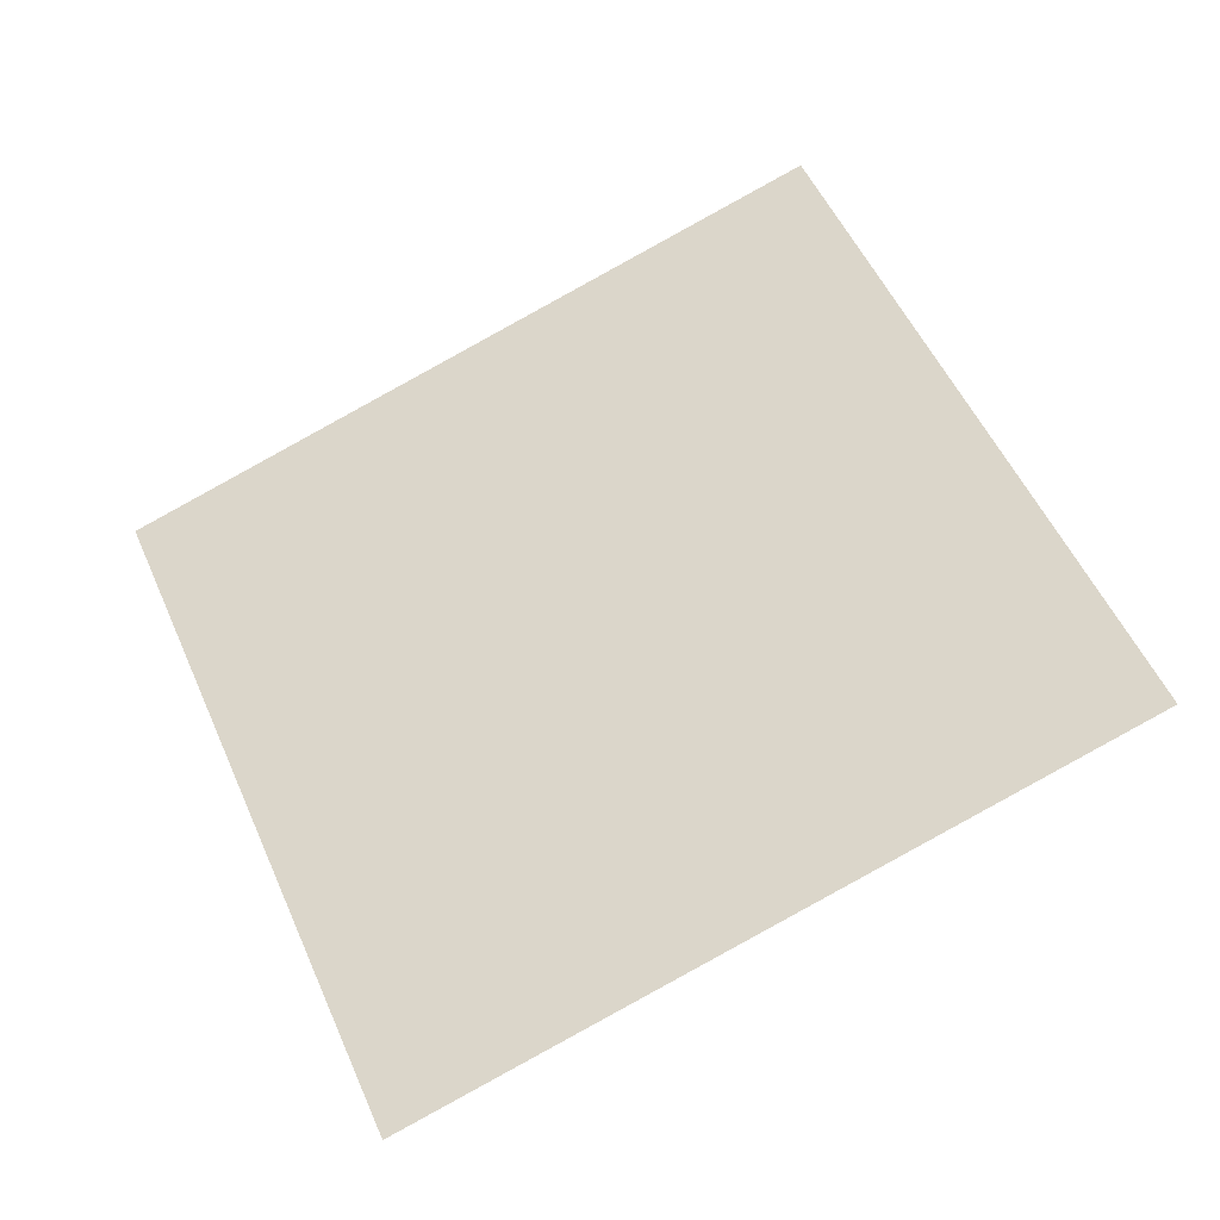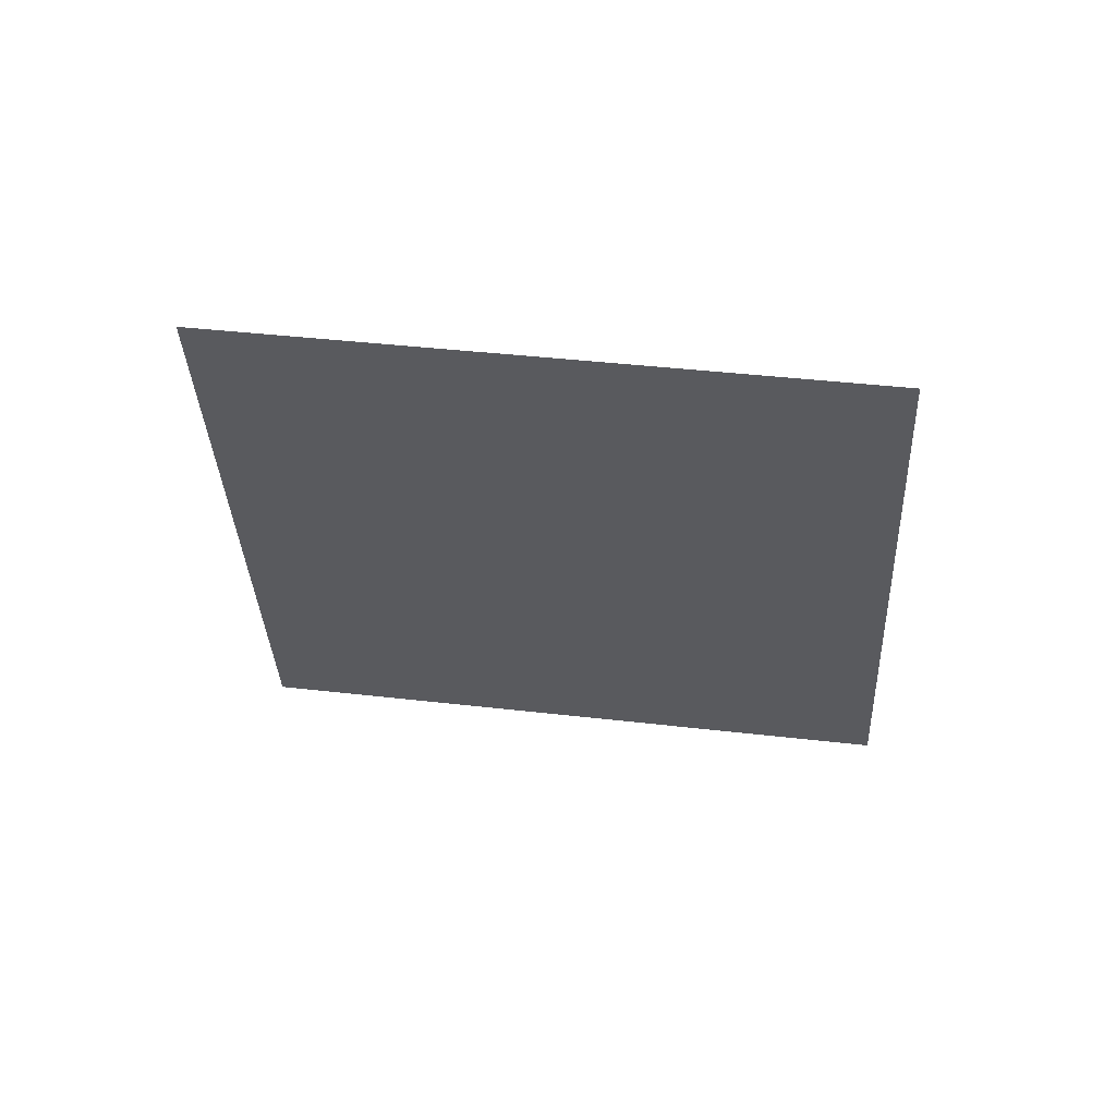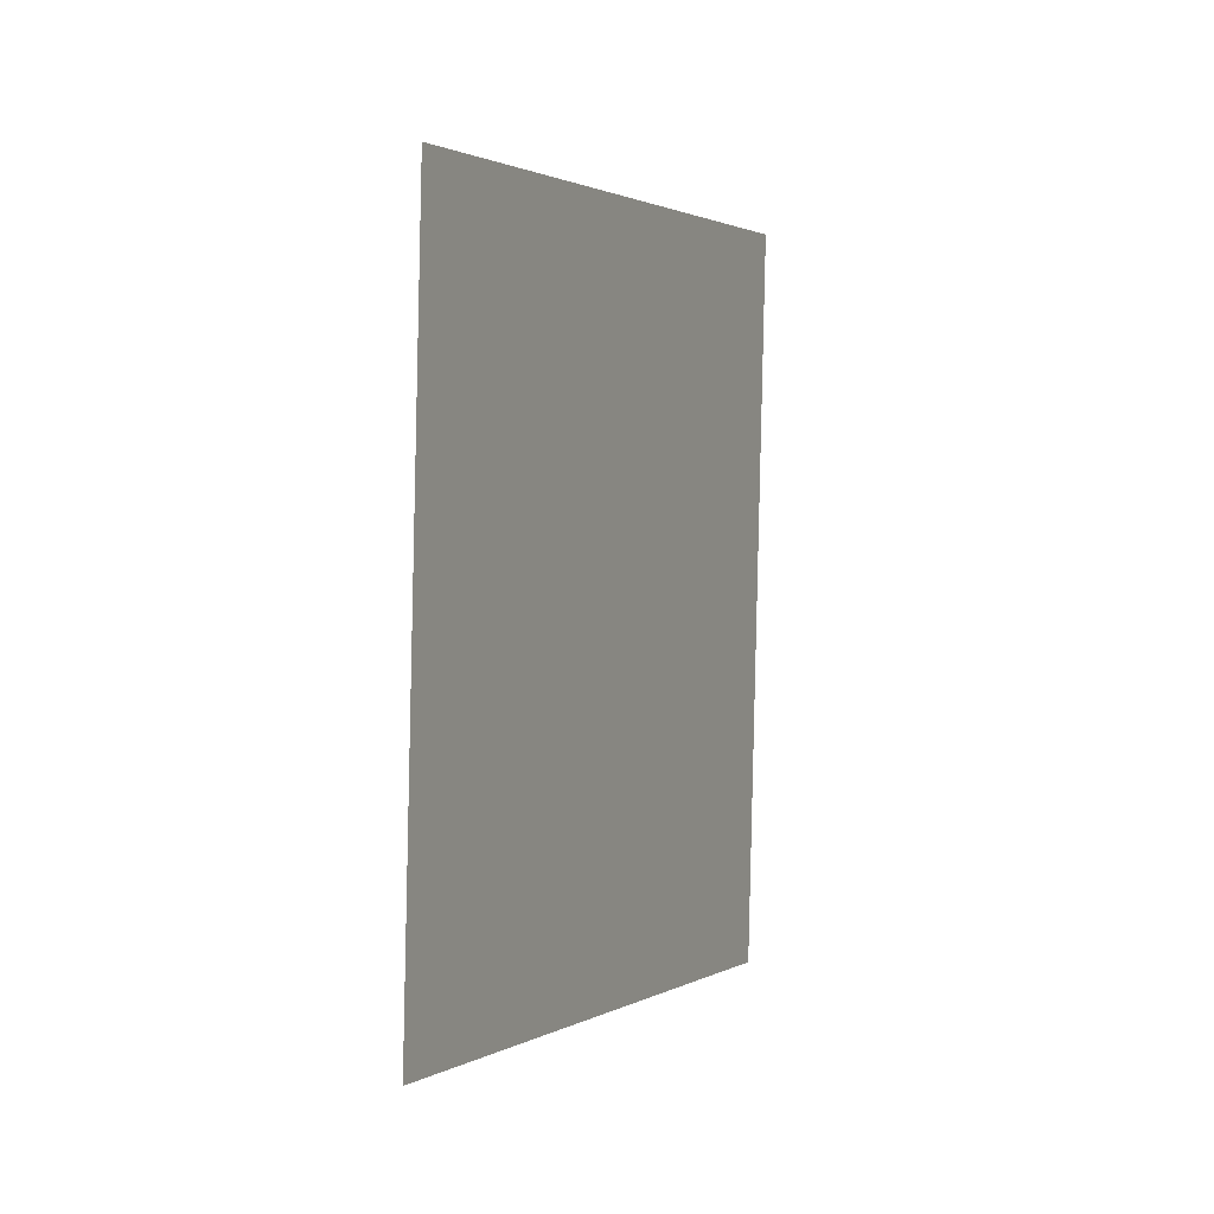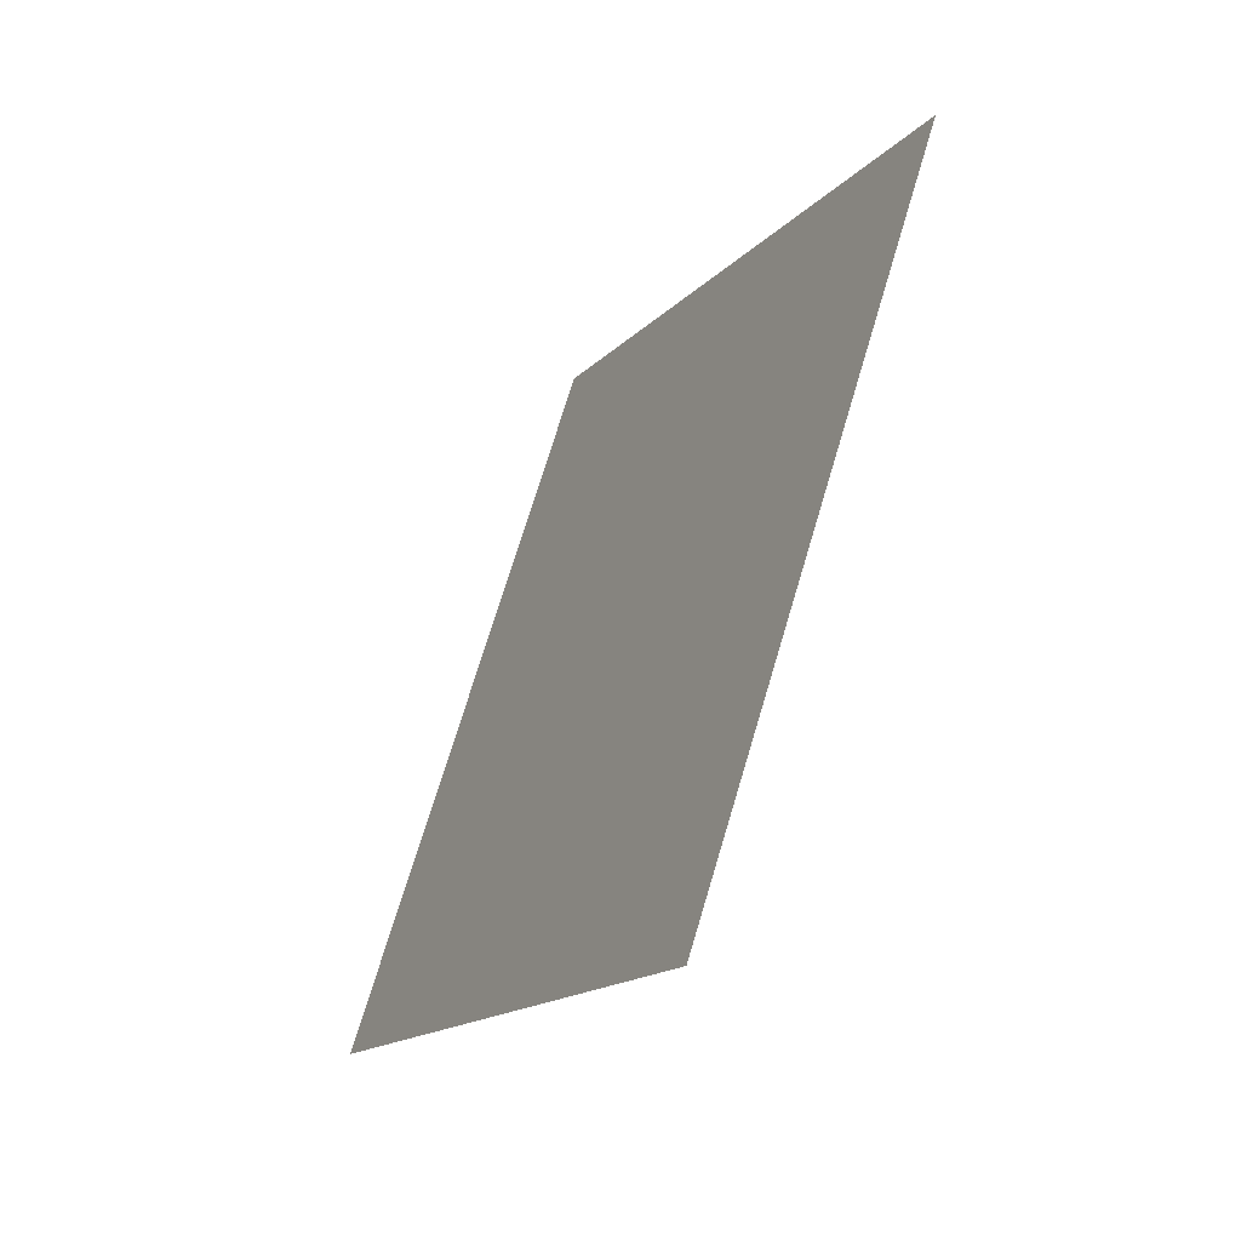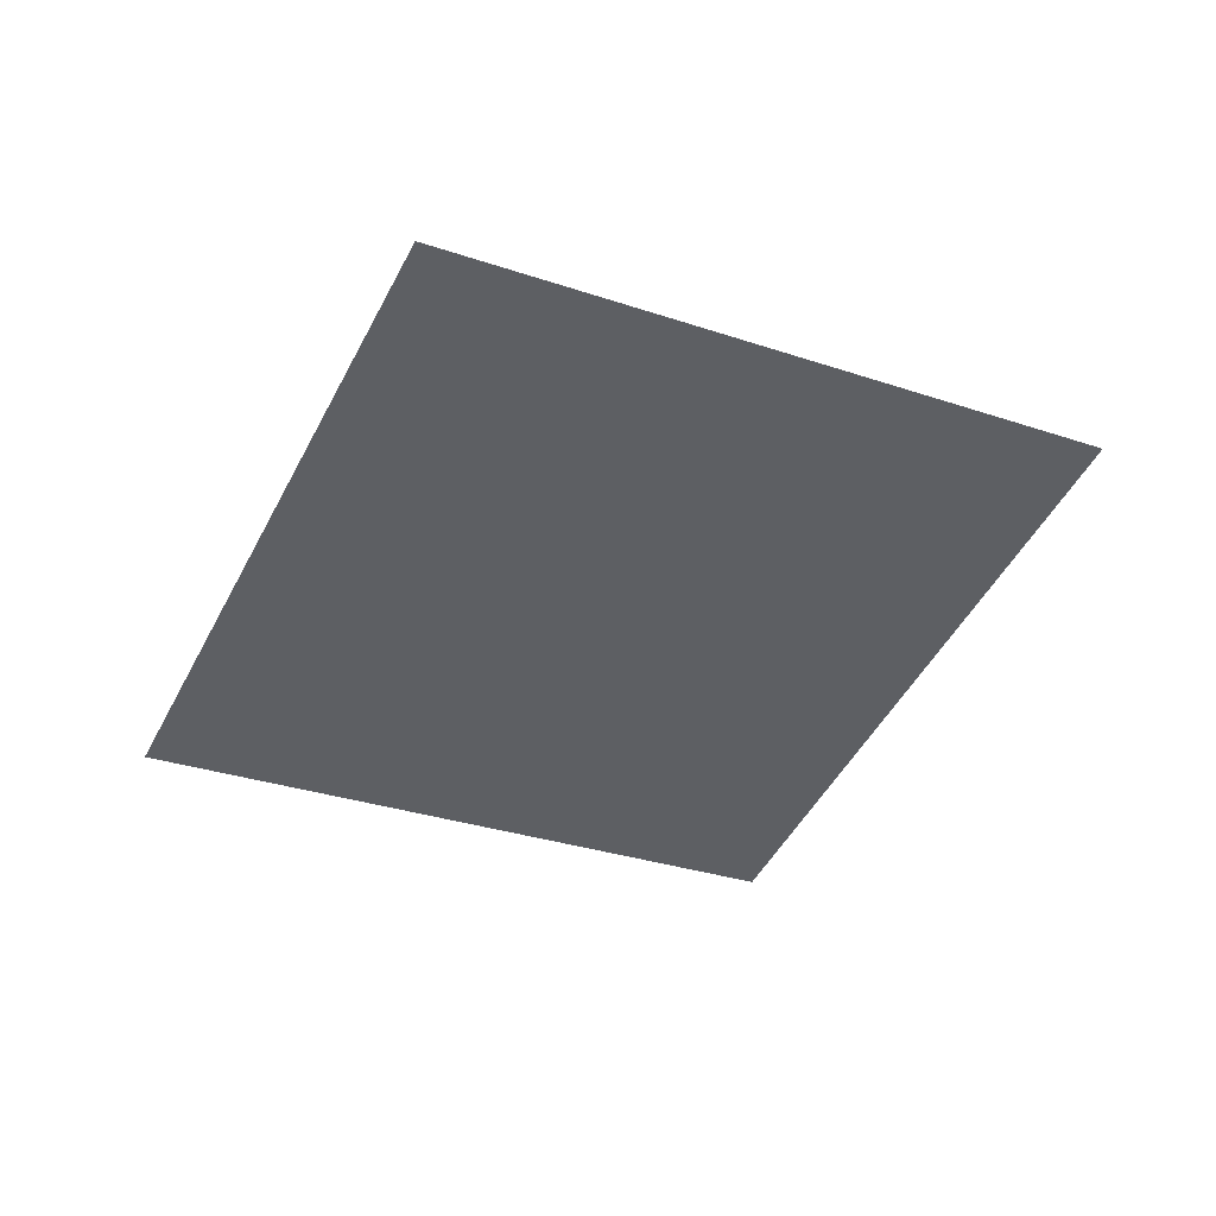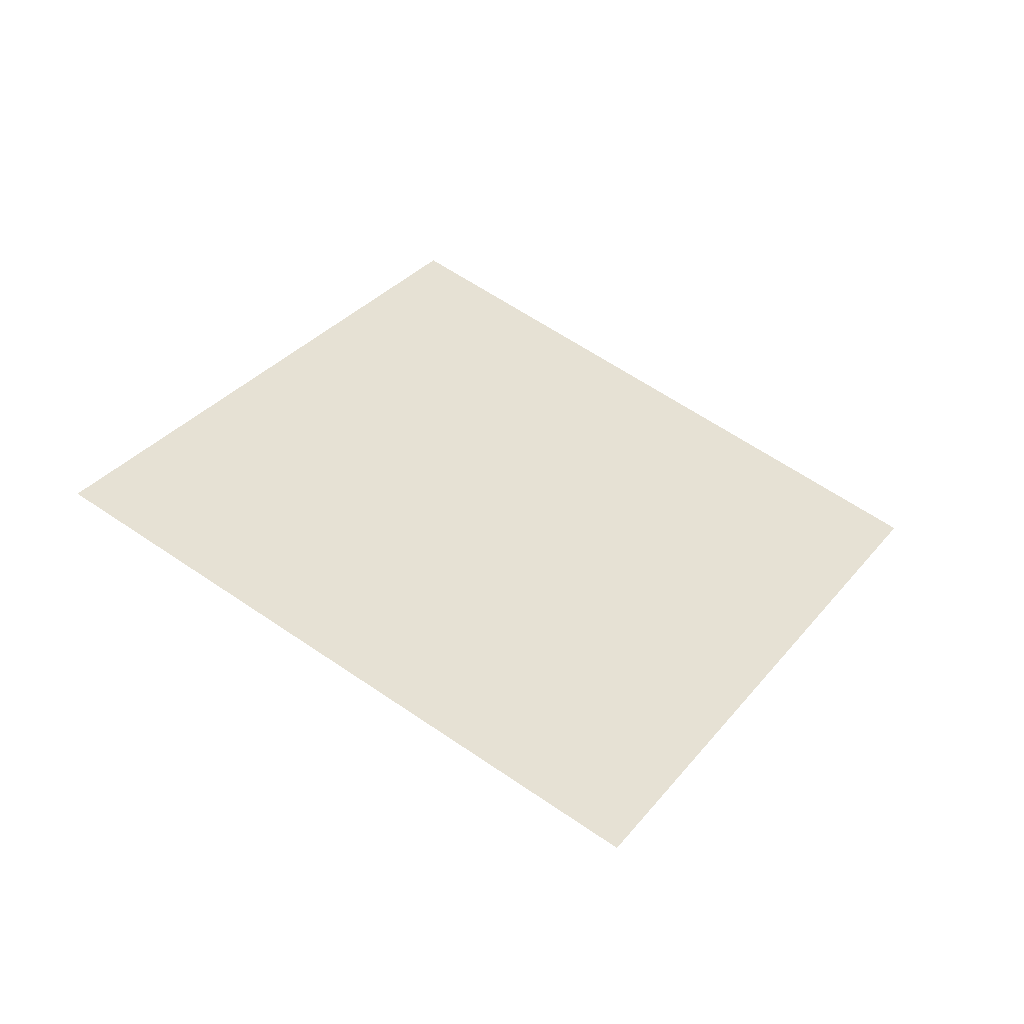
<metadata>
{"format":"obj","ext":"obj","renderer":"f3d","projection":"perspective","resolution":1024,"background":"white","views":[{"elev":-42.8,"azim":-150.6,"up":"+Z"},{"elev":-43.6,"azim":-158.4,"up":"+Y"},{"elev":23.8,"azim":-55.2,"up":"+Z"},{"elev":-36.3,"azim":72.7,"up":"+Z"},{"elev":-55.2,"azim":-95.4,"up":"+Y"},{"elev":41.1,"azim":142.5,"up":"+Y"}]}
</metadata>
<code>
o Plane
v -2.117 6.445 1.87
v -2.114 6.446 1.879
v -2.125 6.443 1.873
v -2.122 6.445 1.882
f 2 1 3
f 2 3 4

</code>
